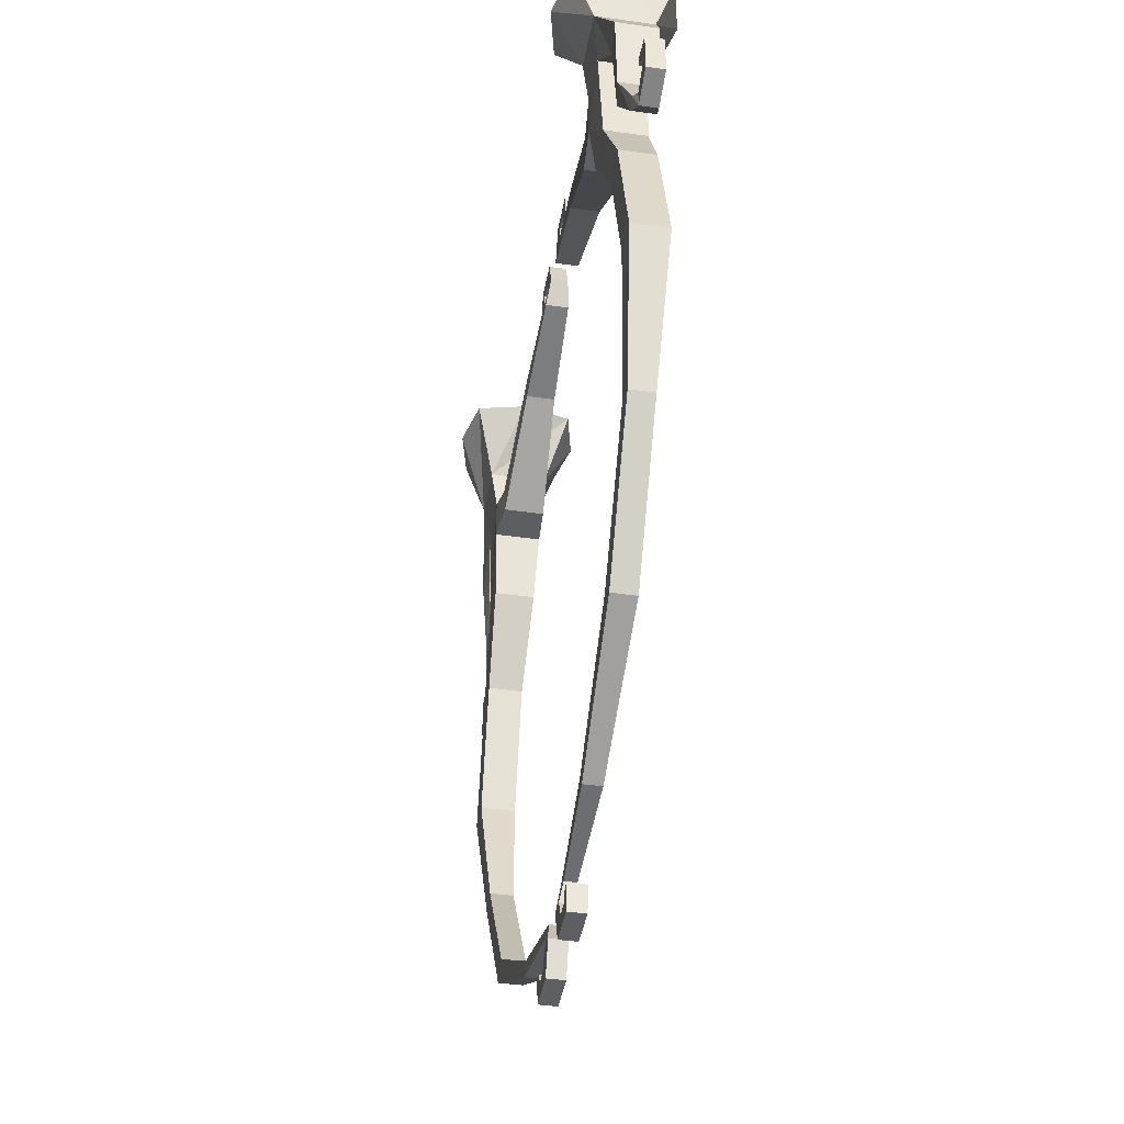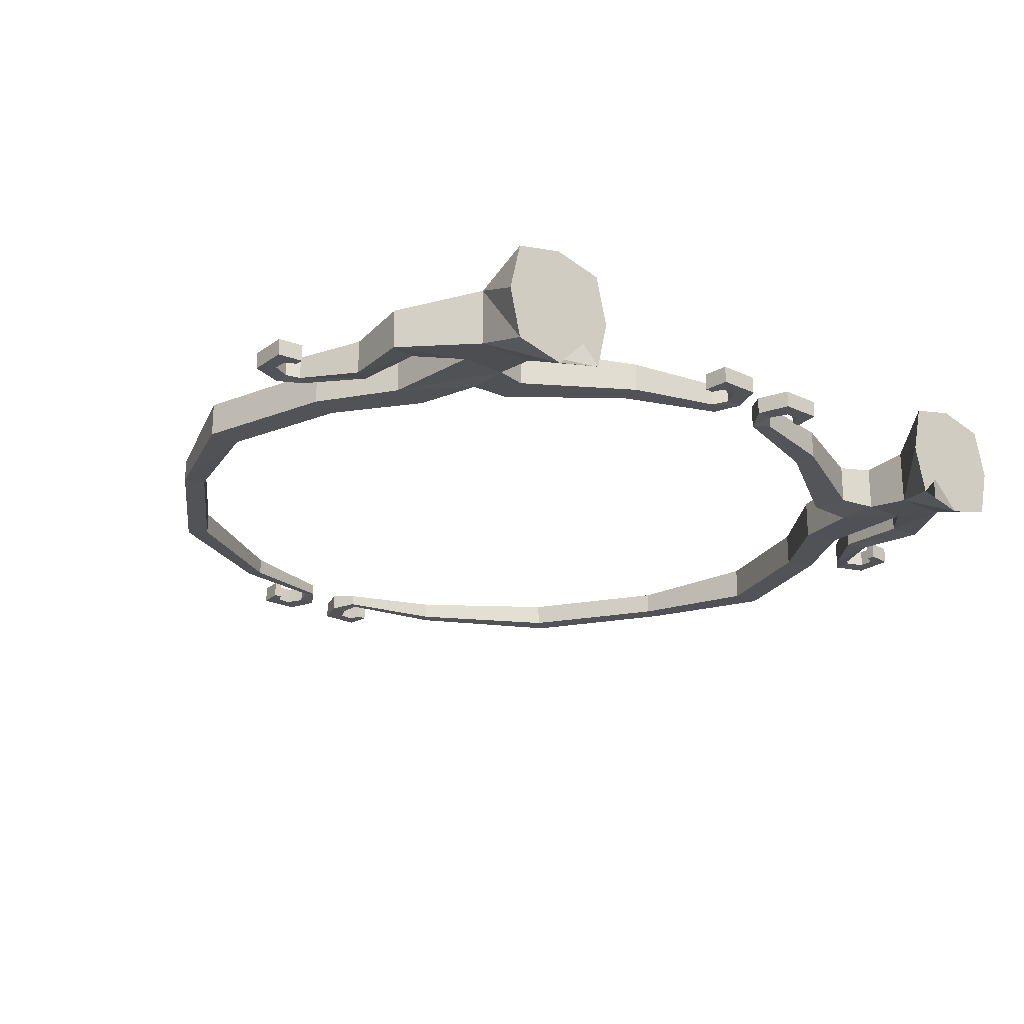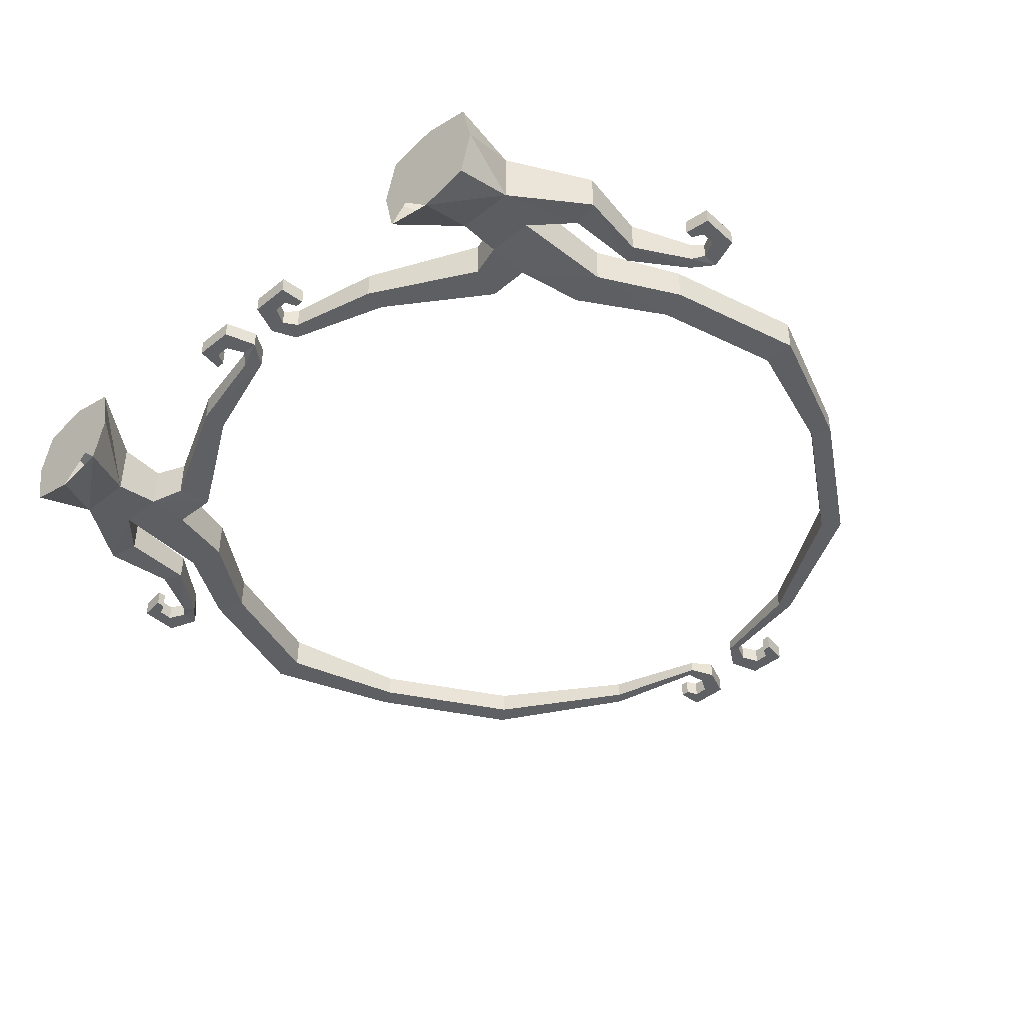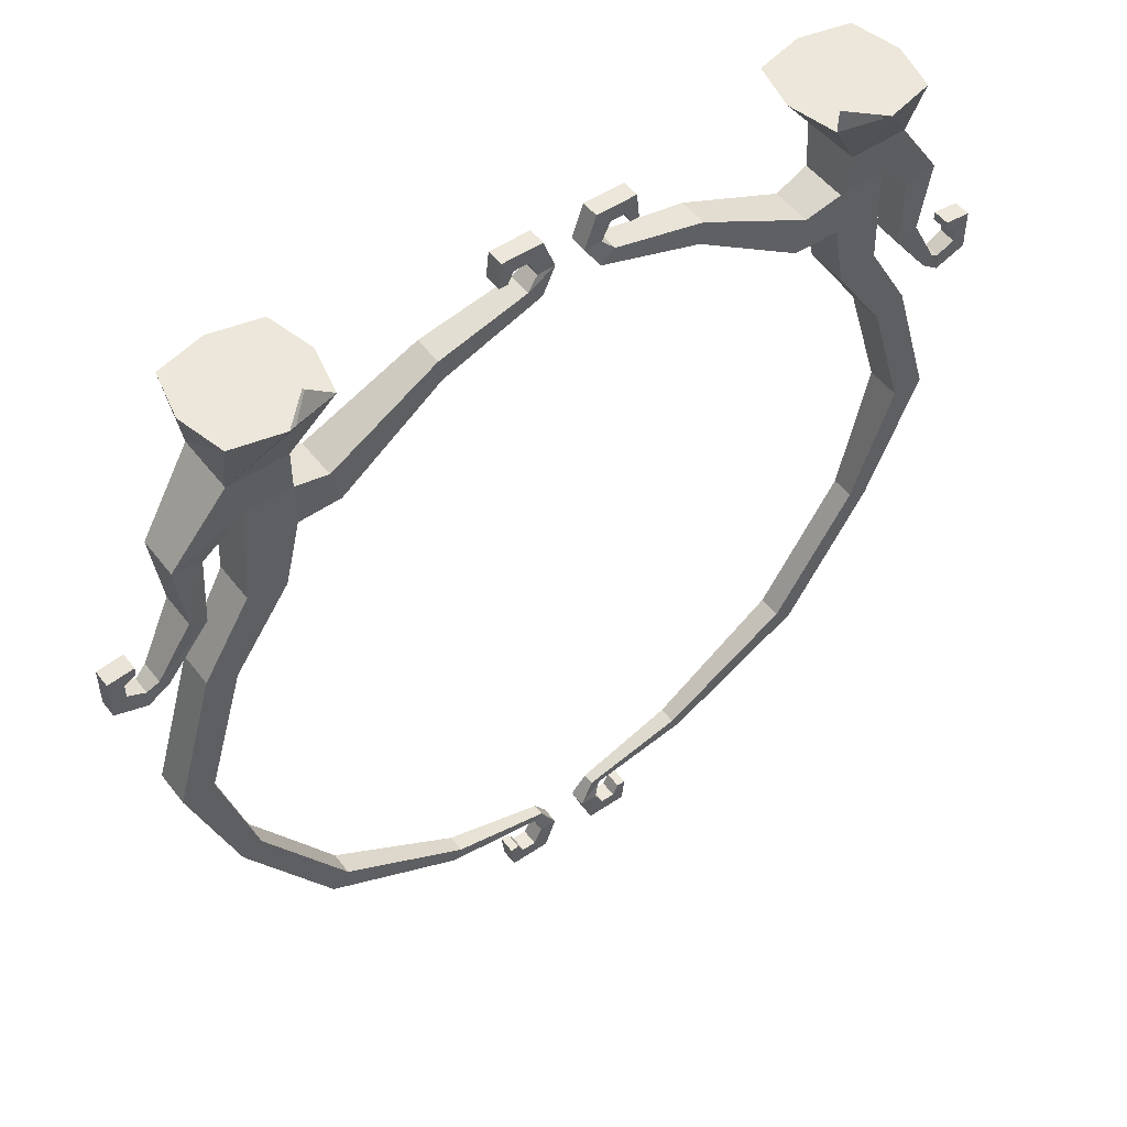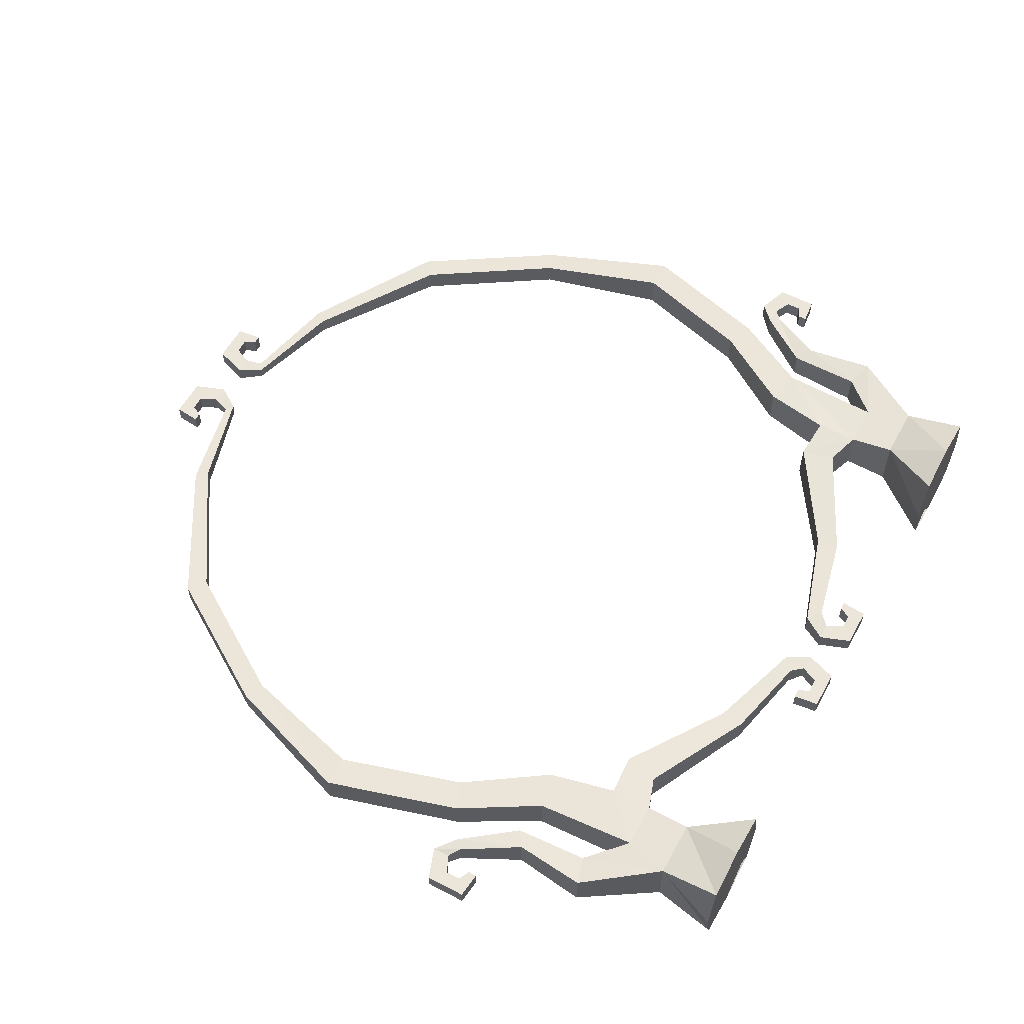
<metadata>
{"format":"obj","ext":"obj","renderer":"f3d","projection":"perspective","resolution":1024,"background":"white","views":[{"elev":-41.5,"azim":-99.8,"up":"+Y"},{"elev":-22.4,"azim":140.6,"up":"+Z"},{"elev":-43.2,"azim":-136.6,"up":"+Z"},{"elev":51.0,"azim":143.7,"up":"+Y"},{"elev":57.2,"azim":118.6,"up":"+Z"}]}
</metadata>
<code>
v -0.75 -0.2969 -0.0625
v -0.875 -0.2969 -0.0625
v -0.9141 -0.1719 -0.07812
v -0.7578 -0.1719 -0.07812
v -0.75 -0.2969 0.0625
v -0.6562 -0.3281 0.05469
v -0.6562 -0.3281 -0.05469
v -0.75 -0.4141 -0.0625
v -0.8906 -0.5781 -0.05469
v -0.875 -0.2969 0.0625
v -0.9766 -0.3984 0.04688
v -0.9766 -0.3984 -0.04688
v -1.055 -0.375 -0.05469
v -0.9141 -0.1719 0.07812
v -0.9453 0 0
v -0.9141 0 -0.1328
v -0.7812 0 -0.1641
v -0.6484 0 -0.1328
v -0.6172 0 0
v -0.7578 -0.1719 0.07812
v -0.8906 -0.5781 0.05469
v -0.75 -0.4141 0.0625
v -0.6328 -0.4219 0.05469
v -0.3516 -0.2422 0.03906
v -0.3594 -0.1797 0.03906
v -0.3594 -0.1797 -0.03906
v -0.6328 -0.4219 -0.05469
v -0.7891 -0.6016 0.05469
v -0.7891 -0.6016 -0.05469
v -0.9375 -0.8281 -0.04688
v -1.016 -0.7969 -0.04688
v -1.055 -0.375 0.05469
v -1.031 -0.5703 0.04688
v -0.9844 -0.6016 0.03906
v -0.9844 -0.6016 -0.03906
v -1.031 -0.5703 -0.04688
v -1.016 -0.7969 0.04688
v -0.9375 -0.8281 0.04688
v -1.125 -1.172 -0.04688
v -1.125 -1.172 0.04688
v -1.039 -1.172 0.04688
v -1.039 -1.172 -0.04688
v -0.9375 -1.523 0.03125
v -0.9375 -1.523 -0.03125
v -0.9922 -1.547 -0.03125
v -0.9922 -1.547 0.03125
v -0.7578 -1.914 0.03125
v -0.7109 -1.875 0.03125
v -0.7109 -1.875 -0.03125
v -0.7578 -1.914 -0.03125
v -0.3828 -2.133 -0.02344
v -0.3828 -2.133 0.02344
v -0.3594 -2.102 0.02344
v -0.3594 -2.102 -0.02344
v -0.08594 -2.18 -0.01562
v -0.1094 -2.195 -0.01562
v -0.1094 -2.195 0.01562
v -0.08594 -2.18 0.01562
v -0.04688 -2.242 0.02344
v -0.04688 -2.242 -0.02344
v -0.09375 -2.242 -0.02344
v -0.09375 -2.242 0.02344
v -0.1172 -2.289 0.02344
v -0.07812 -2.328 0.02344
v -0.07812 -2.328 -0.02344
v -0.1172 -2.289 -0.02344
v -0.3516 -0.2422 -0.03906
v -0.07812 -0.1562 -0.03125
v -0.07812 -0.1562 0.03125
v -0.1172 -0.125 0.03125
v -0.1172 -0.125 -0.03125
v -0.08594 -0.09375 -0.02344
v -0.03906 -0.09375 -0.02344
v -0.03906 -0.09375 0.02344
v -0.08594 -0.09375 0.02344
v -0.1094 -0.04688 -0.02344
v -0.07031 -0.007812 -0.02344
v -0.07031 -0.007812 0.02344
v -0.1094 -0.04688 0.02344
v -0.1484 -0.04688 -0.02344
v -0.1797 -0.007812 -0.02344
v -0.1797 -0.007812 0.02344
v -0.1484 -0.04688 0.02344
v -0.1641 -0.07812 -0.02344
v -0.1875 -0.07812 -0.02344
v -0.1875 -0.07812 0.02344
v -0.1641 -0.07812 0.02344
v -0.7812 0 0.1641
v -0.9141 0 0.1328
v -0.6484 0 0.1328
v -1.117 -0.7266 -0.03125
v -1.117 -0.7266 0.03125
v -1.094 -0.75 0.03125
v -1.094 -0.75 -0.03125
v -1.148 -0.7969 -0.02344
v -1.148 -0.75 -0.02344
v -1.148 -0.75 0.02344
v -1.148 -0.7969 0.02344
v -1.234 -0.7656 -0.02344
v -1.195 -0.7266 -0.02344
v -1.195 -0.7266 0.02344
v -1.234 -0.7656 0.02344
v -1.234 -0.6562 -0.02344
v -1.195 -0.6875 -0.02344
v -1.195 -0.6875 0.02344
v -1.234 -0.6562 0.02344
v -1.164 -0.6484 -0.02344
v -1.164 -0.6719 -0.02344
v -1.164 -0.6719 0.02344
v -1.164 -0.6484 0.02344
v -0.1875 -2.328 -0.02344
v -0.1562 -2.289 -0.02344
v -0.1562 -2.289 0.02344
v -0.1875 -2.328 0.02344
v -0.1953 -2.258 -0.02344
v -0.1719 -2.258 -0.02344
v -0.1719 -2.258 0.02344
v -0.1953 -2.258 0.02344
v 0.7578 -0.1719 -0.07812
v 0.9141 -0.1719 -0.07812
v 0.875 -0.2969 -0.0625
v 0.75 -0.2969 -0.0625
v 0.7578 -0.1719 0.07812
v 0.6641 0 0.1328
v 0.6328 0 0
v 0.6641 0 -0.1328
v 0.7969 0 -0.1641
v 0.9297 0 -0.1328
v 0.9141 -0.1719 0.07812
v 1.055 -0.375 0.05469
v 1.055 -0.375 -0.05469
v 0.9766 -0.3984 -0.04688
v 0.875 -0.2969 0.0625
v 0.8906 -0.5781 0.05469
v 0.8906 -0.5781 -0.05469
v 0.75 -0.4141 -0.0625
v 0.6328 -0.4219 -0.05469
v 0.6562 -0.3281 -0.05469
v 0.75 -0.2969 0.0625
v 0.9297 0 0.1328
v 0.7969 0 0.1641
v 0.9766 -0.3984 0.04688
v 0.9844 -0.6016 0.03906
v 1.031 -0.5703 0.04688
v 1.031 -0.5703 -0.04688
v 0.9844 -0.6016 -0.03906
v 0.75 -0.4141 0.0625
v 0.7891 -0.6016 0.05469
v 0.9375 -0.8281 0.04688
v 1.016 -0.7969 0.04688
v 1.016 -0.7969 -0.04688
v 0.7891 -0.6016 -0.05469
v 0.6328 -0.4219 0.05469
v 0.3516 -0.2422 0.03906
v 0.3516 -0.2422 -0.03906
v 0.3594 -0.1797 -0.03906
v 0.6562 -0.3281 0.05469
v 0.3594 -0.1797 0.03906
v 0.1172 -0.125 0.03125
v 0.07812 -0.1562 0.03125
v 0.07812 -0.1562 -0.03125
v 0.1172 -0.125 -0.03125
v 0.9375 -0.8281 -0.04688
v 1.039 -1.172 -0.04688
v 1.039 -1.172 0.04688
v 1.125 -1.172 0.04688
v 1.125 -1.172 -0.04688
v 0.9922 -1.547 -0.03125
v 0.9375 -1.523 -0.03125
v 0.9375 -1.523 0.03125
v 0.9922 -1.547 0.03125
v 0.7578 -1.914 0.03125
v 0.7578 -1.914 -0.03125
v 0.7109 -1.875 -0.03125
v 0.7109 -1.875 0.03125
v 0.3594 -2.102 0.02344
v 0.3828 -2.133 0.02344
v 0.3828 -2.133 -0.02344
v 0.3594 -2.102 -0.02344
v 0.08594 -2.18 -0.01562
v 0.08594 -2.18 0.01562
v 0.1094 -2.195 0.01562
v 0.1094 -2.195 -0.01562
v 0.09375 -2.242 -0.02344
v 0.04688 -2.242 -0.02344
v 0.04688 -2.242 0.02344
v 0.09375 -2.242 0.02344
v 0.1172 -2.289 -0.02344
v 0.07812 -2.328 -0.02344
v 0.07812 -2.328 0.02344
v 0.1172 -2.289 0.02344
v 0.1562 -2.289 -0.02344
v 0.1875 -2.328 -0.02344
v 0.1875 -2.328 0.02344
v 0.1562 -2.289 0.02344
v 0.1719 -2.258 -0.02344
v 0.1953 -2.258 -0.02344
v 0.1953 -2.258 0.02344
v 0.1719 -2.258 0.02344
v 0.08594 -0.09375 -0.02344
v 0.08594 -0.09375 0.02344
v 0.03906 -0.09375 0.02344
v 0.03906 -0.09375 -0.02344
v 0.07031 -0.007812 -0.02344
v 0.1094 -0.04688 -0.02344
v 0.1094 -0.04688 0.02344
v 0.07031 -0.007812 0.02344
v 0.9609 0 0
v 1.094 -0.75 -0.03125
v 1.094 -0.75 0.03125
v 1.117 -0.7266 0.03125
v 1.117 -0.7266 -0.03125
v 1.148 -0.75 -0.02344
v 1.148 -0.7969 -0.02344
v 1.148 -0.7969 0.02344
v 1.148 -0.75 0.02344
v 1.195 -0.7266 -0.02344
v 1.234 -0.7656 -0.02344
v 1.234 -0.7656 0.02344
v 1.195 -0.7266 0.02344
v 1.195 -0.6875 -0.02344
v 1.234 -0.6562 -0.02344
v 1.234 -0.6562 0.02344
v 1.195 -0.6875 0.02344
v 1.164 -0.6719 -0.02344
v 1.164 -0.6484 -0.02344
v 1.164 -0.6484 0.02344
v 1.164 -0.6719 0.02344
v 0.1797 -0.007812 -0.02344
v 0.1484 -0.04688 -0.02344
v 0.1484 -0.04688 0.02344
v 0.1797 -0.007812 0.02344
v 0.1875 -0.07812 -0.02344
v 0.1641 -0.07812 -0.02344
v 0.1641 -0.07812 0.02344
v 0.1875 -0.07812 0.02344
f 1 2 3
f 1 3 4
f 1 4 5
f 1 5 6
f 1 6 7
f 1 7 8
f 1 8 2
f 2 8 9
f 2 9 10
f 2 10 11
f 2 11 12
f 2 12 3
f 3 12 13
f 3 13 14
f 3 14 15
f 3 15 16
f 3 16 17
f 3 17 4
f 4 17 18
f 4 18 19
f 4 19 20
f 4 20 5
f 5 20 10
f 5 10 21
f 5 21 22
f 5 22 23
f 5 23 6
f 6 23 24
f 6 24 25
f 6 25 7
f 7 25 26
f 7 26 27
f 7 27 8
f 8 27 22
f 8 22 28
f 8 28 29
f 8 29 9
f 9 29 30
f 9 30 31
f 9 31 21
f 9 21 10
f 10 20 14
f 10 14 32
f 10 32 11
f 11 32 33
f 11 33 34
f 11 34 12
f 12 34 35
f 12 35 13
f 13 35 36
f 13 36 32
f 13 32 14
f 29 28 22
f 37 38 28
f 37 28 21
f 37 21 31
f 37 31 39
f 37 39 40
f 37 40 38
f 38 40 41
f 38 41 30
f 38 30 29
f 38 29 28
f 42 39 31
f 42 31 30
f 42 30 41
f 42 41 43
f 42 43 44
f 42 44 39
f 39 44 45
f 39 45 40
f 40 45 46
f 40 46 41
f 41 46 43
f 43 46 47
f 43 47 48
f 43 48 44
f 44 48 49
f 44 49 45
f 45 49 50
f 45 50 46
f 46 50 47
f 47 50 51
f 47 51 52
f 47 52 48
f 48 52 53
f 48 53 49
f 49 53 54
f 49 54 50
f 50 54 51
f 51 54 55
f 51 55 56
f 51 56 52
f 52 56 57
f 52 57 53
f 53 57 58
f 53 58 54
f 54 58 55
f 55 58 59
f 55 59 60
f 55 60 56
f 56 60 61
f 56 61 57
f 57 61 62
f 57 62 58
f 58 62 59
f 59 62 63
f 59 63 64
f 59 64 65
f 59 65 60
f 60 65 61
f 61 65 66
f 61 66 63
f 61 63 62
f 27 23 22
f 23 27 67
f 23 67 24
f 24 67 68
f 24 68 69
f 24 69 25
f 25 69 70
f 25 70 26
f 26 70 71
f 26 71 67
f 26 67 27
f 71 68 67
f 68 71 72
f 68 72 73
f 68 73 69
f 69 73 74
f 69 74 70
f 70 74 75
f 70 75 71
f 71 75 72
f 72 75 76
f 72 76 73
f 73 76 77
f 73 77 78
f 73 78 74
f 74 78 75
f 75 78 79
f 75 79 76
f 76 79 80
f 76 80 77
f 77 80 81
f 77 81 82
f 77 82 78
f 78 82 79
f 79 82 83
f 79 83 80
f 80 83 84
f 80 84 81
f 81 84 85
f 81 85 86
f 81 86 82
f 82 86 83
f 83 86 87
f 83 87 84
f 84 87 85
f 85 87 86
f 17 19 88
f 17 88 89
f 17 89 15
f 17 15 16
f 20 19 90
f 20 90 88
f 20 88 14
f 14 88 89
f 14 89 15
f 36 33 32
f 33 36 91
f 33 91 92
f 33 92 34
f 34 92 93
f 34 93 35
f 35 93 94
f 35 94 36
f 36 94 91
f 91 94 95
f 91 95 96
f 91 96 92
f 92 96 97
f 92 97 93
f 93 97 98
f 93 98 94
f 94 98 95
f 95 98 99
f 95 99 96
f 96 99 100
f 96 100 101
f 96 101 97
f 97 101 98
f 98 101 102
f 98 102 99
f 99 102 103
f 99 103 100
f 100 103 104
f 100 104 105
f 100 105 101
f 101 105 102
f 102 105 106
f 102 106 103
f 103 106 107
f 103 107 104
f 104 107 108
f 104 108 109
f 104 109 105
f 105 109 106
f 106 109 110
f 106 110 107
f 107 110 108
f 108 110 109
f 66 65 111
f 66 111 112
f 66 112 113
f 66 113 63
f 63 113 64
f 64 113 114
f 64 114 111
f 64 111 65
f 112 111 115
f 112 115 116
f 112 116 117
f 112 117 113
f 113 117 114
f 114 117 118
f 114 118 115
f 114 115 111
f 116 115 118
f 116 118 117
f 18 19 89
f 19 90 88
f 28 22 21
f 119 120 121
f 119 121 122
f 119 122 123
f 119 123 124
f 119 124 125
f 119 125 126
f 119 126 120
f 120 126 127
f 120 127 128
f 120 128 129
f 120 129 130
f 120 130 131
f 120 131 121
f 121 131 132
f 121 132 133
f 121 133 134
f 121 134 135
f 121 135 122
f 122 135 136
f 122 136 137
f 122 137 138
f 122 138 139
f 122 139 123
f 123 139 129
f 123 129 140
f 123 140 141
f 123 141 124
f 129 139 133
f 129 133 142
f 129 142 130
f 130 142 143
f 130 143 144
f 130 144 131
f 131 144 145
f 131 145 132
f 132 145 146
f 132 146 142
f 132 142 133
f 133 139 147
f 133 147 134
f 134 147 148
f 134 148 149
f 134 149 150
f 134 150 135
f 135 150 151
f 135 151 152
f 135 152 136
f 136 152 147
f 136 147 153
f 136 153 137
f 137 153 154
f 137 154 155
f 137 155 138
f 138 155 156
f 138 156 157
f 138 157 139
f 139 157 147
f 147 157 153
f 153 157 158
f 153 158 154
f 154 158 159
f 154 159 160
f 154 160 155
f 155 160 161
f 155 161 156
f 156 161 162
f 156 162 158
f 156 158 157
f 147 152 148
f 148 152 163
f 148 163 149
f 149 163 164
f 149 164 165
f 149 165 150
f 150 165 166
f 150 166 151
f 151 166 167
f 151 167 163
f 151 163 152
f 163 167 164
f 164 167 168
f 164 168 169
f 164 169 165
f 165 169 170
f 165 170 166
f 166 170 171
f 166 171 167
f 167 171 168
f 168 171 172
f 168 172 173
f 168 173 169
f 169 173 174
f 169 174 170
f 170 174 175
f 170 175 171
f 171 175 172
f 172 175 176
f 172 176 177
f 172 177 173
f 173 177 178
f 173 178 174
f 174 178 179
f 174 179 175
f 175 179 176
f 176 179 180
f 176 180 181
f 176 181 177
f 177 181 182
f 177 182 178
f 178 182 183
f 178 183 179
f 179 183 180
f 180 183 184
f 180 184 185
f 180 185 181
f 181 185 186
f 181 186 182
f 182 186 187
f 182 187 183
f 183 187 184
f 184 187 188
f 184 188 185
f 185 188 189
f 185 189 190
f 185 190 186
f 186 190 187
f 187 190 191
f 187 191 188
f 188 191 192
f 188 192 189
f 189 192 193
f 189 193 194
f 189 194 190
f 190 194 191
f 191 194 195
f 191 195 192
f 192 195 196
f 192 196 193
f 193 196 197
f 193 197 198
f 193 198 194
f 194 198 195
f 195 198 199
f 195 199 196
f 196 199 197
f 197 199 198
f 158 162 159
f 159 162 200
f 159 200 201
f 159 201 160
f 160 201 202
f 160 202 161
f 161 202 203
f 161 203 162
f 162 203 200
f 200 203 204
f 200 204 205
f 200 205 206
f 200 206 201
f 201 206 202
f 202 206 207
f 202 207 204
f 202 204 203
f 140 141 125
f 140 125 127
f 140 127 208
f 208 127 128
f 128 208 129
f 129 208 140
f 142 146 143
f 143 146 209
f 143 209 210
f 143 210 144
f 144 210 211
f 144 211 145
f 145 211 212
f 145 212 146
f 146 212 209
f 209 212 213
f 209 213 214
f 209 214 210
f 210 214 215
f 210 215 211
f 211 215 216
f 211 216 212
f 212 216 213
f 213 216 217
f 213 217 214
f 214 217 218
f 214 218 219
f 214 219 215
f 215 219 216
f 216 219 220
f 216 220 217
f 217 220 221
f 217 221 218
f 218 221 222
f 218 222 223
f 218 223 219
f 219 223 220
f 220 223 224
f 220 224 221
f 221 224 225
f 221 225 222
f 222 225 226
f 222 226 227
f 222 227 223
f 223 227 224
f 224 227 228
f 224 228 225
f 225 228 226
f 226 228 227
f 205 204 229
f 205 229 230
f 205 230 231
f 205 231 206
f 206 231 207
f 207 231 232
f 207 232 229
f 207 229 204
f 230 229 233
f 230 233 234
f 230 234 235
f 230 235 231
f 231 235 232
f 232 235 236
f 232 236 233
f 232 233 229
f 234 233 236
f 234 236 235
f 140 125 126
f 141 124 125

</code>
